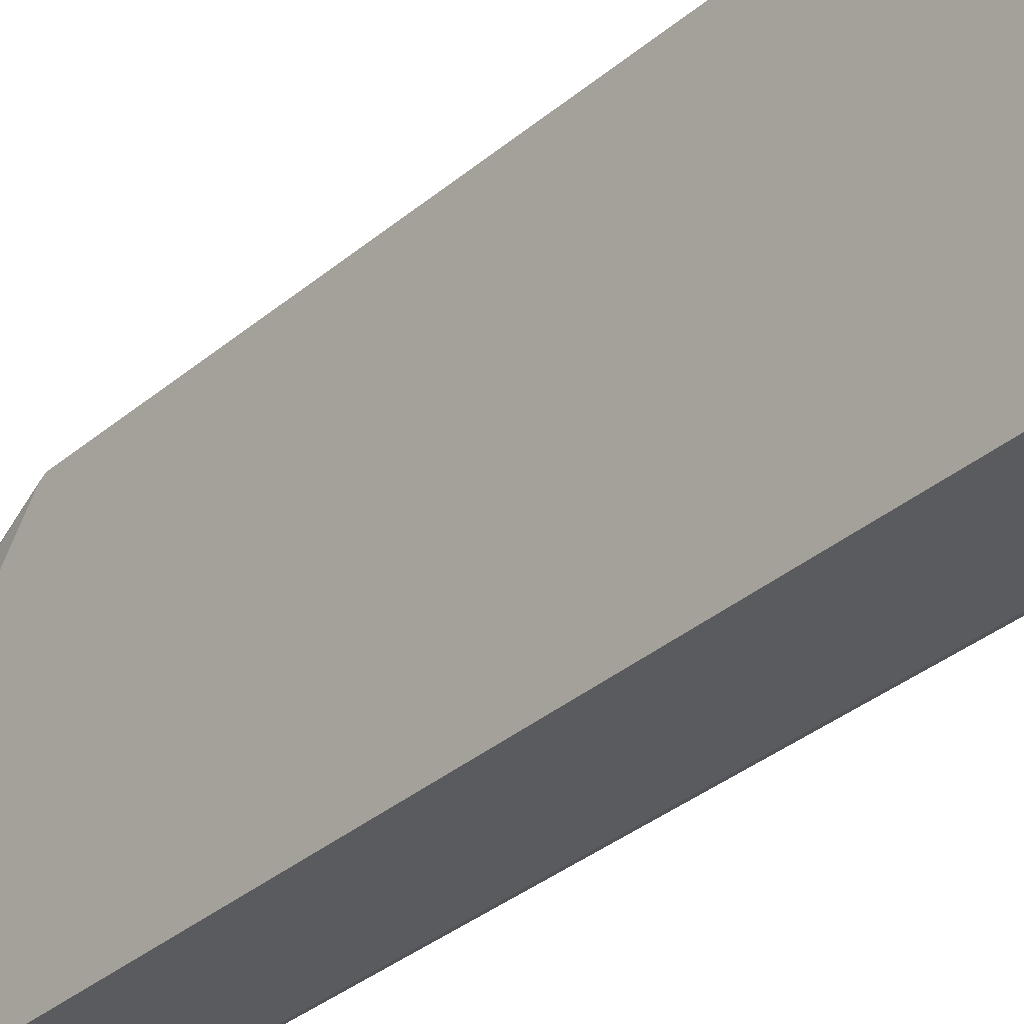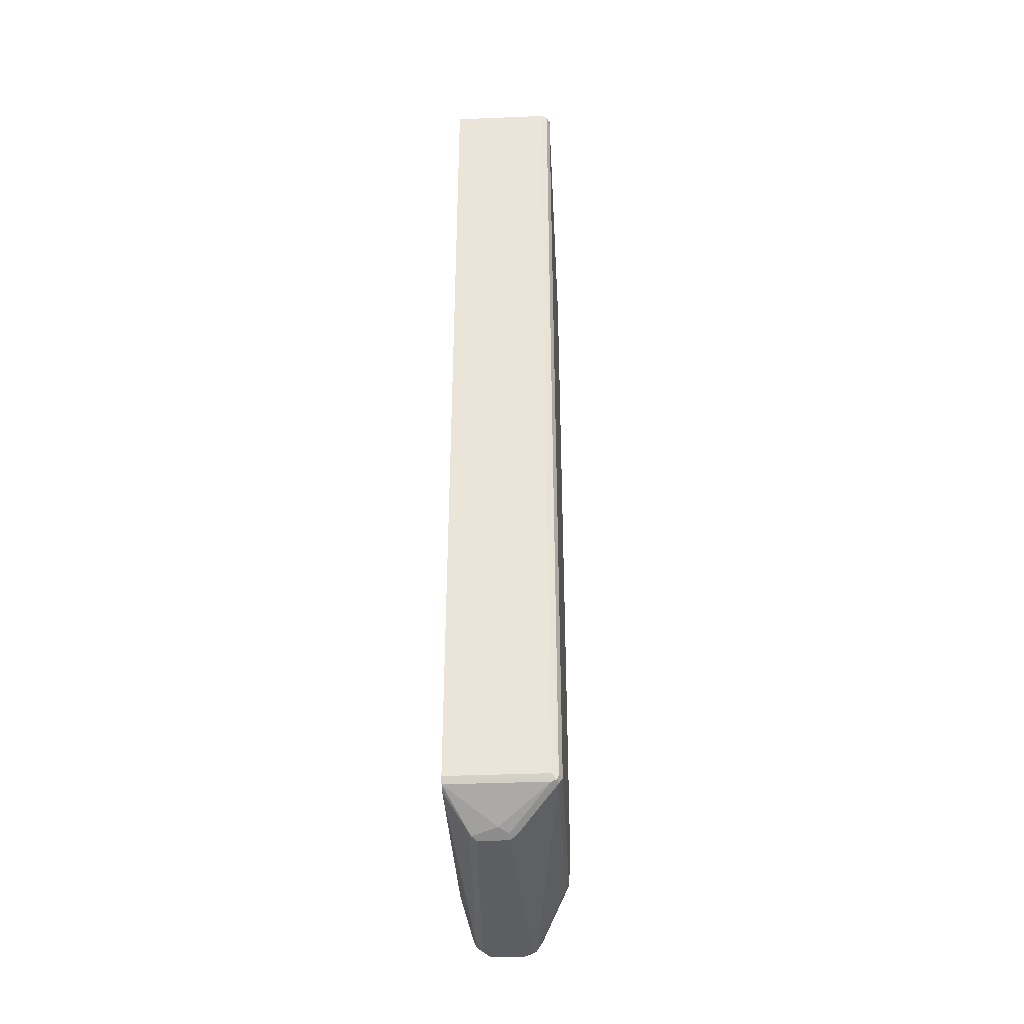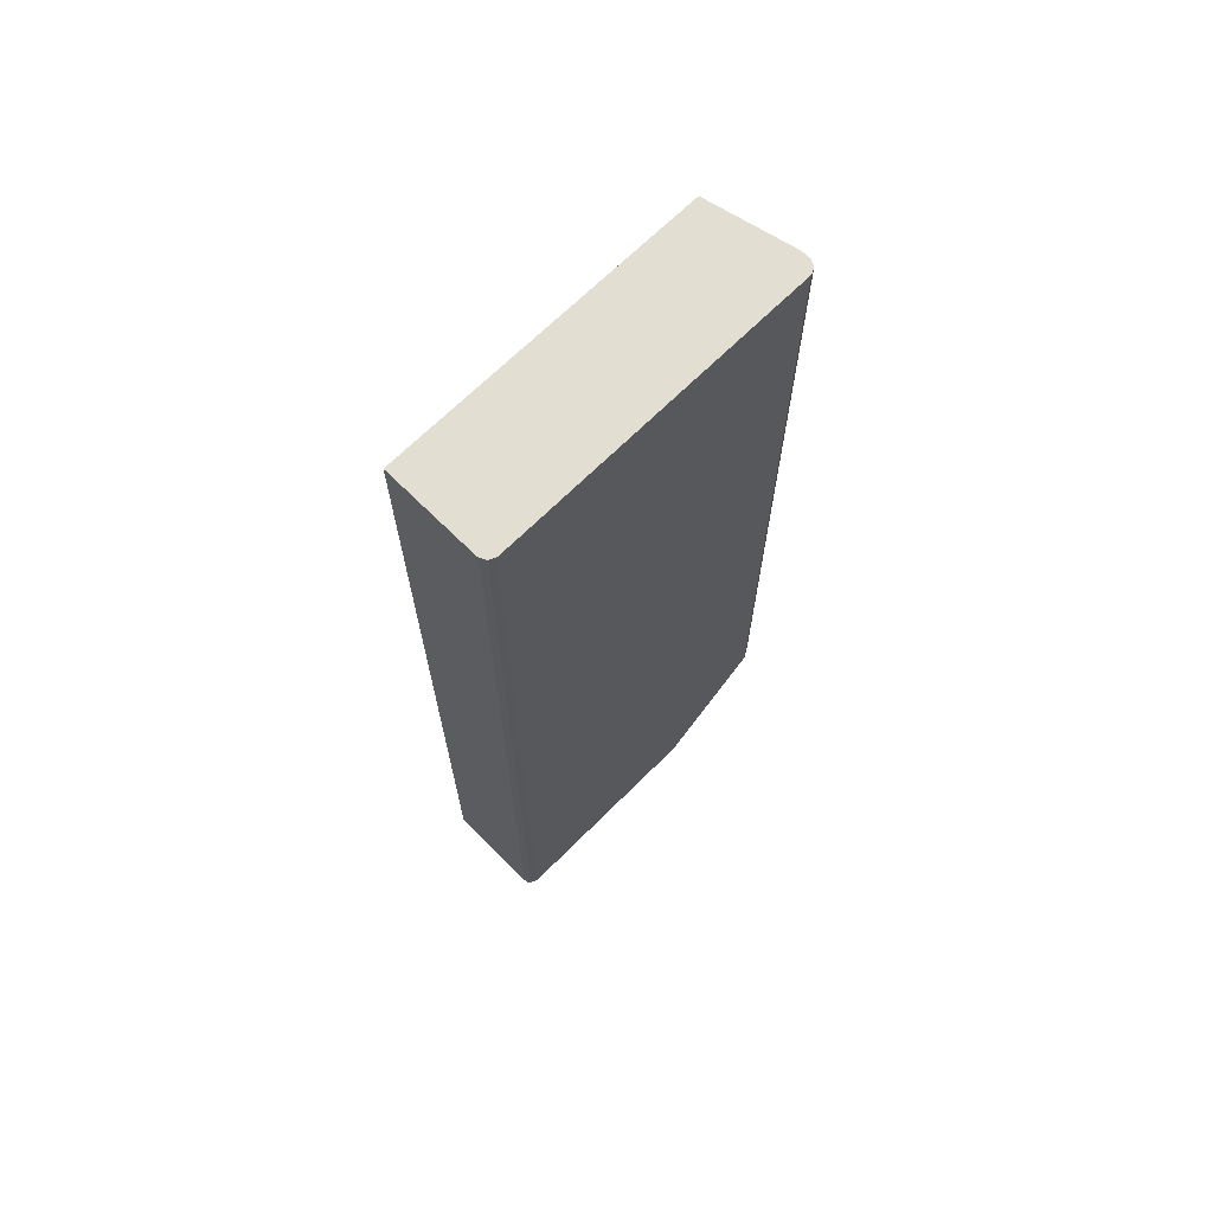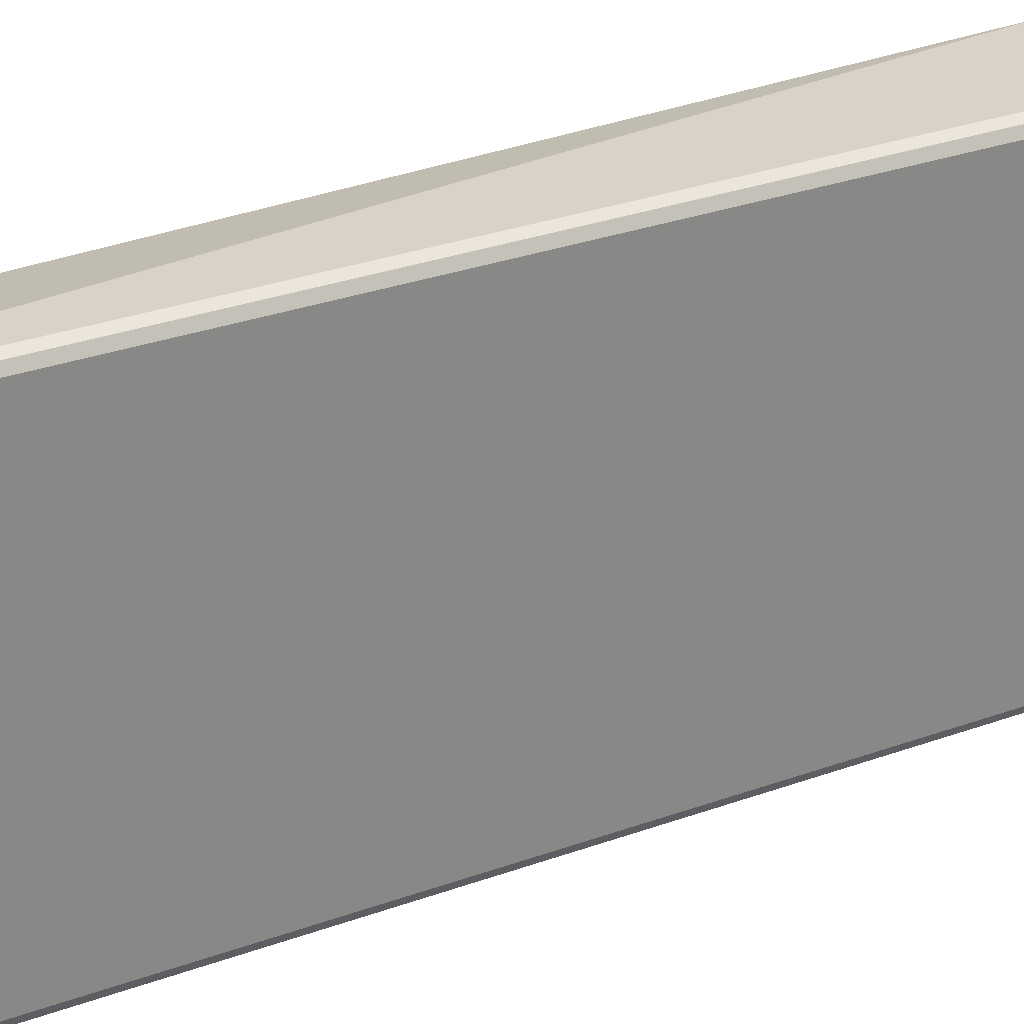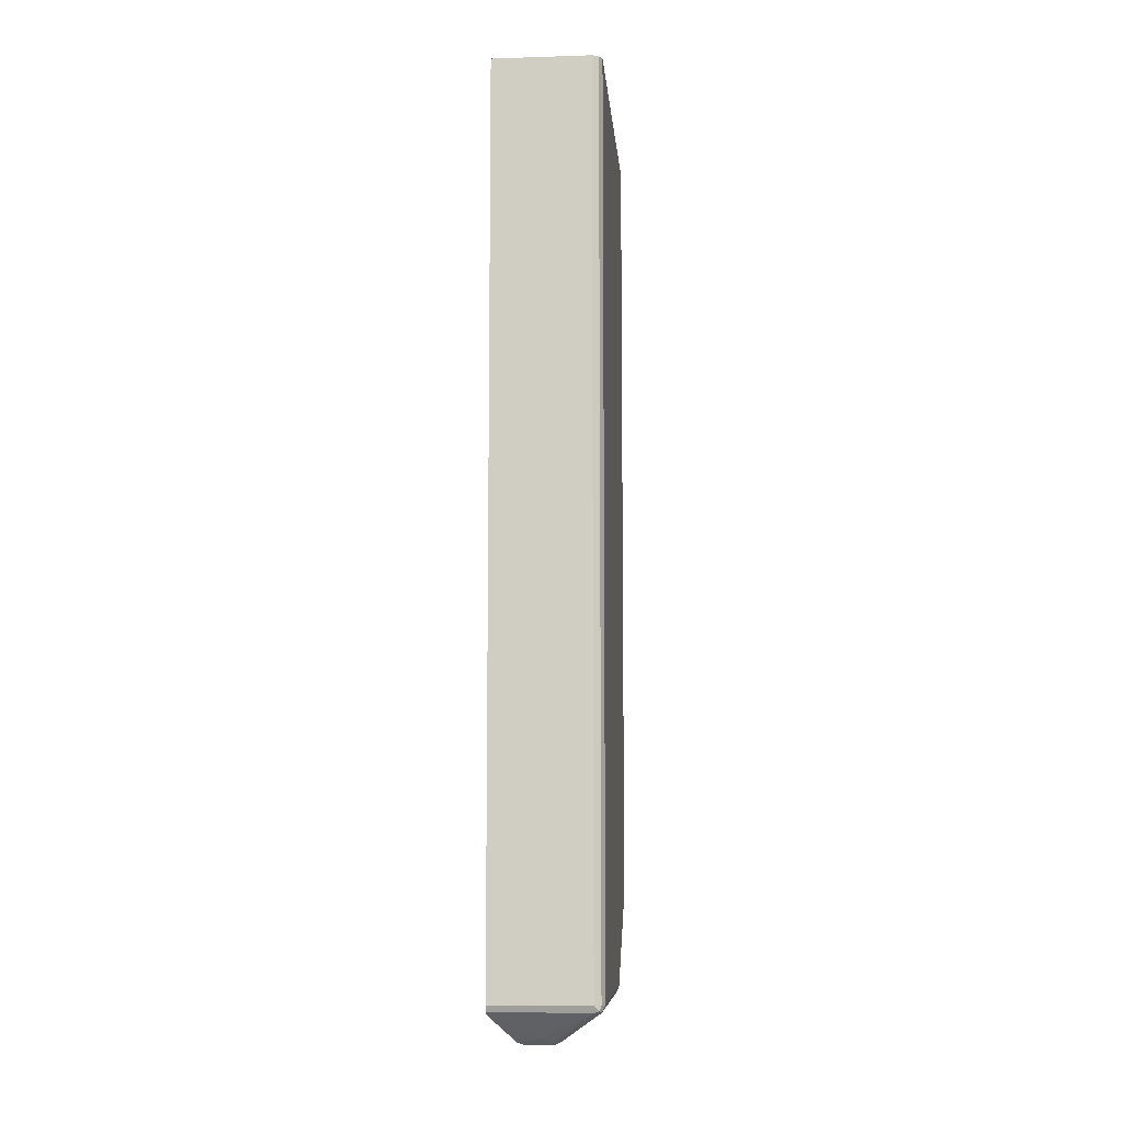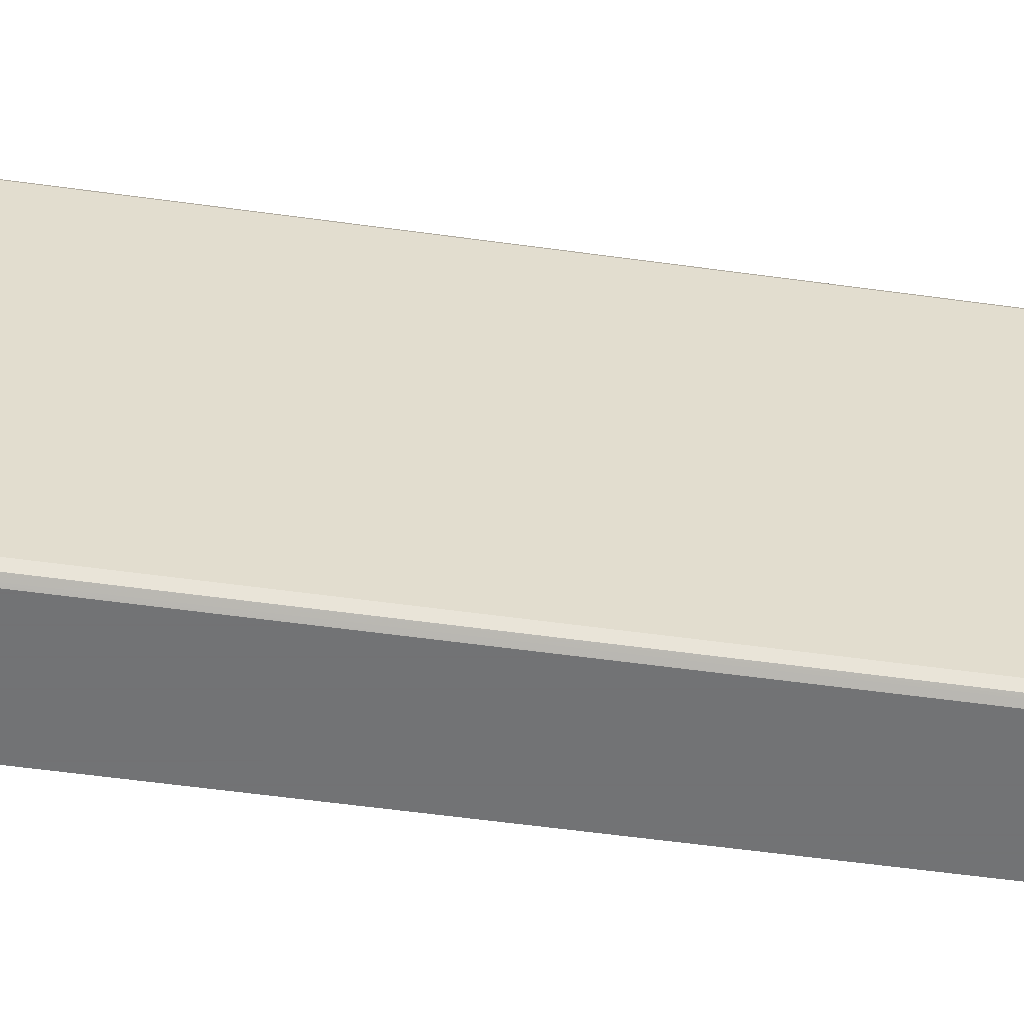
<metadata>
{"format":"obj","ext":"obj","renderer":"f3d","projection":"perspective","resolution":1024,"background":"white","views":[{"elev":-32.9,"azim":140.1,"up":"+Z"},{"elev":-37.7,"azim":-177.0,"up":"+Y"},{"elev":67.8,"azim":-135.0,"up":"+Y"},{"elev":28.1,"azim":-119.3,"up":"+Z"},{"elev":-8.3,"azim":-175.1,"up":"+Y"},{"elev":-55.7,"azim":-98.3,"up":"+Z"}]}
</metadata>
<code>
v -0.2561 -0.8092 0.1741
v -0.2629 -0.8058 0.1707
v -0.2612 -0.8143 0.169
v -0.2288 -0.9356 0.1366
v -0.2151 -0.9322 0.1434
v -0.1545 -0.8092 0.1741
v -0.2561 0.02834 0.1741
v -0.2585 0.02834 0.1729
v -0.2663 -0.8092 0.1639
v -0.2629 0.02834 0.1707
v -0.2356 -0.9322 0.1229
v -0.2322 -0.939 0.1195
v -0.2236 -0.9407 0.1314
v -0.2202 -0.9373 0.1383
v -0.2117 -0.939 0.14
v -0.1844 -0.9322 0.1434
v -0.181 -0.939 0.14
v -0.1767 -0.9373 0.1383
v -0.1703 -0.9322 0.1332
v -0.1545 -0.816 0.1707
v -0.1545 0.02834 0.1536
v -0.2458 0.02834 0.1741
v -0.2663 -0.9014 0.05121
v -0.2663 0.02834 0.1639
v -0.2322 -0.939 0.09901
v -0.2254 -0.9424 0.1229
v -0.2629 -0.9082 0.0478
v -0.2151 -0.9424 0.1332
v -0.1844 -0.9424 0.1332
v -0.1729 -0.9399 0.1229
v -0.1665 -0.9373 0.1178
v -0.1665 -0.927 0.128
v -0.1639 -0.9219 0.1229
v -0.1639 -0.9322 0.1127
v -0.1545 -0.9082 0.05801
v -0.1545 0.02834 -0.1844
v -0.2663 -0.9014 -0.1741
v -0.2663 0.02834 -0.1741
v -0.2219 -0.939 -0.1366
v -0.2254 -0.9424 0.1024
v -0.2629 -0.9082 -0.1775
v -0.1742 -0.9424 0.1127
v -0.1673 -0.939 0.1127
v -0.1639 -0.9322 0.1024
v -0.1545 -0.9116 0.05121
v -0.1545 -0.9113 0.05198
v -0.2561 0.02834 -0.1844
v -0.1545 -0.9014 -0.1844
v -0.2629 -0.9014 -0.1809
v -0.2612 -0.9065 -0.1818
v -0.2637 0.02834 -0.1794
v -0.2151 -0.9424 -0.1331
v -0.2561 -0.9116 -0.1741
v -0.1742 -0.9424 0.1024
v -0.1673 -0.939 0.1024
v -0.1545 -0.9116 -0.1741
v -0.2561 -0.9014 -0.1844
v -0.2577 0.02834 -0.1836
v -0.1545 -0.9019 -0.1841
v -0.2629 0.02834 -0.1809
v -0.1545 -0.9082 -0.1809
v -0.2561 -0.9082 -0.1809
v -0.2151 -0.939 -0.14
v -0.1844 -0.9424 -0.1331
v -0.169 -0.9399 0.09729
v -0.1793 -0.9399 -0.1383
v -0.1776 -0.939 -0.1331
v -0.1545 -0.9085 -0.1804
v -0.1844 -0.939 -0.14
v -0.2049 -0.9356 -0.1468
f 31 55 44
f 31 44 34
f 31 34 33
f 31 33 32
f 34 44 56
f 36 57 47
f 34 45 46
f 34 46 35
f 36 48 57
f 37 49 50
f 37 50 41
f 31 43 55
f 34 56 45
f 30 43 31
f 25 39 52
f 29 42 30
f 20 32 33
f 20 33 34
f 20 34 35
f 23 37 41
f 23 41 27
f 37 38 51
f 30 42 43
f 25 52 40
f 26 40 52
f 26 52 64
f 26 64 54
f 26 54 42
f 26 42 29
f 26 29 28
f 25 41 39
f 37 51 49
f 50 57 59
f 39 53 52
f 19 32 20
f 61 70 62
f 61 69 70
f 61 66 69
f 61 68 66
f 56 66 68
f 56 67 66
f 55 67 56
f 55 66 67
f 55 65 66
f 54 66 65
f 54 64 66
f 52 69 64
f 52 63 69
f 52 53 63
f 62 70 63
f 50 58 57
f 41 50 53
f 42 54 65
f 42 65 55
f 42 55 43
f 44 55 56
f 47 57 58
f 39 41 53
f 48 59 57
f 49 60 50
f 50 59 61
f 50 61 62
f 50 62 63
f 50 63 53
f 50 60 58
f 49 51 60
f 19 31 32
f 4 11 12
f 18 30 31
f 6 35 46
f 6 20 35
f 6 19 20
f 6 18 19
f 6 17 18
f 6 16 17
f 5 17 16
f 5 15 17
f 5 14 15
f 4 9 11
f 4 14 5
f 4 28 14
f 4 13 28
f 4 26 13
f 6 46 45
f 4 12 26
f 2 24 9
f 2 10 24
f 2 8 10
f 2 9 3
f 1 8 2
f 1 7 8
f 1 22 7
f 1 6 22
f 1 16 6
f 1 5 16
f 1 4 5
f 1 3 4
f 1 2 3
f 63 70 69
f 3 9 4
f 6 45 56
f 6 56 68
f 6 68 61
f 17 30 18
f 17 29 30
f 15 29 17
f 15 28 29
f 14 28 15
f 13 26 28
f 12 41 25
f 12 27 41
f 12 40 26
f 12 25 40
f 11 27 12
f 11 23 27
f 9 37 23
f 9 38 37
f 9 24 38
f 9 23 11
f 7 10 8
f 6 61 59
f 6 59 48
f 6 48 36
f 6 36 21
f 6 21 22
f 7 22 21
f 18 31 19
f 7 21 36
f 7 47 58
f 7 58 60
f 7 60 51
f 7 51 38
f 7 38 24
f 7 24 10
f 7 36 47
f 64 69 66

</code>
